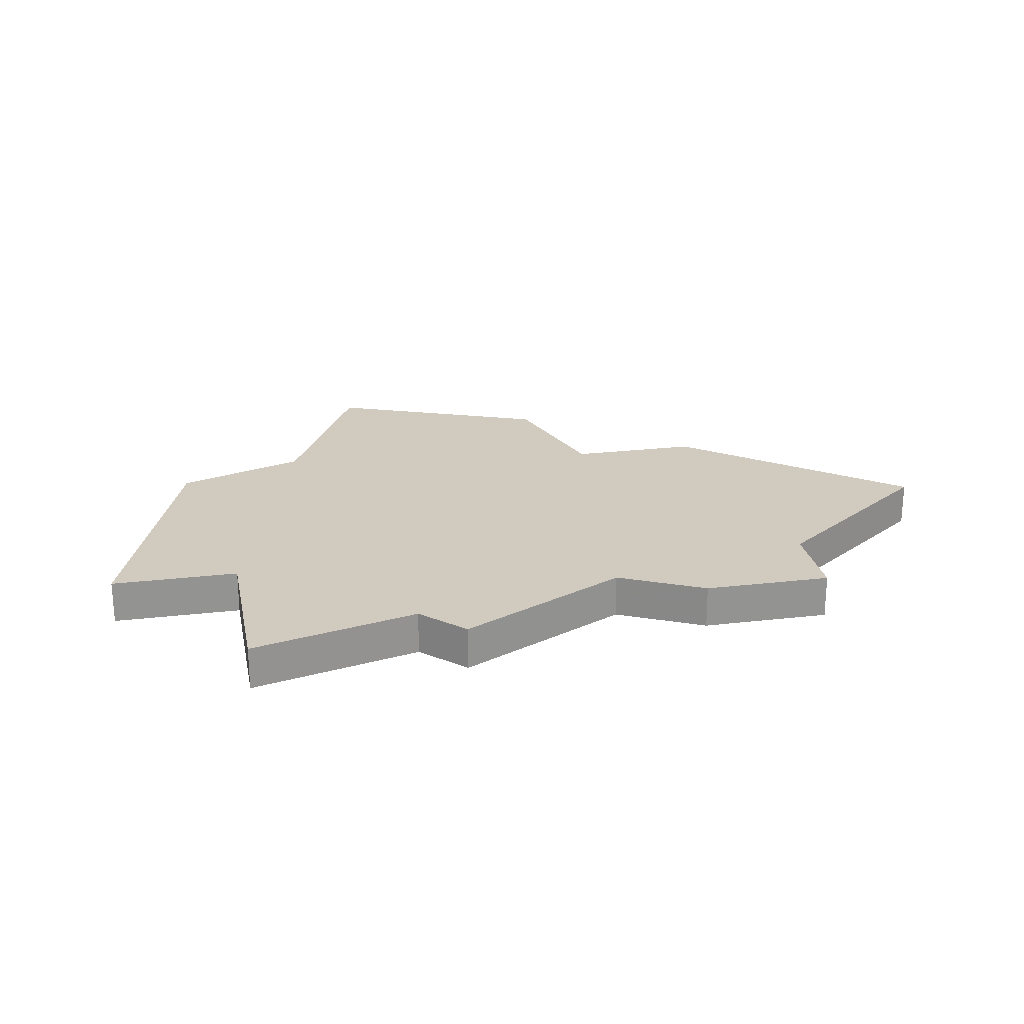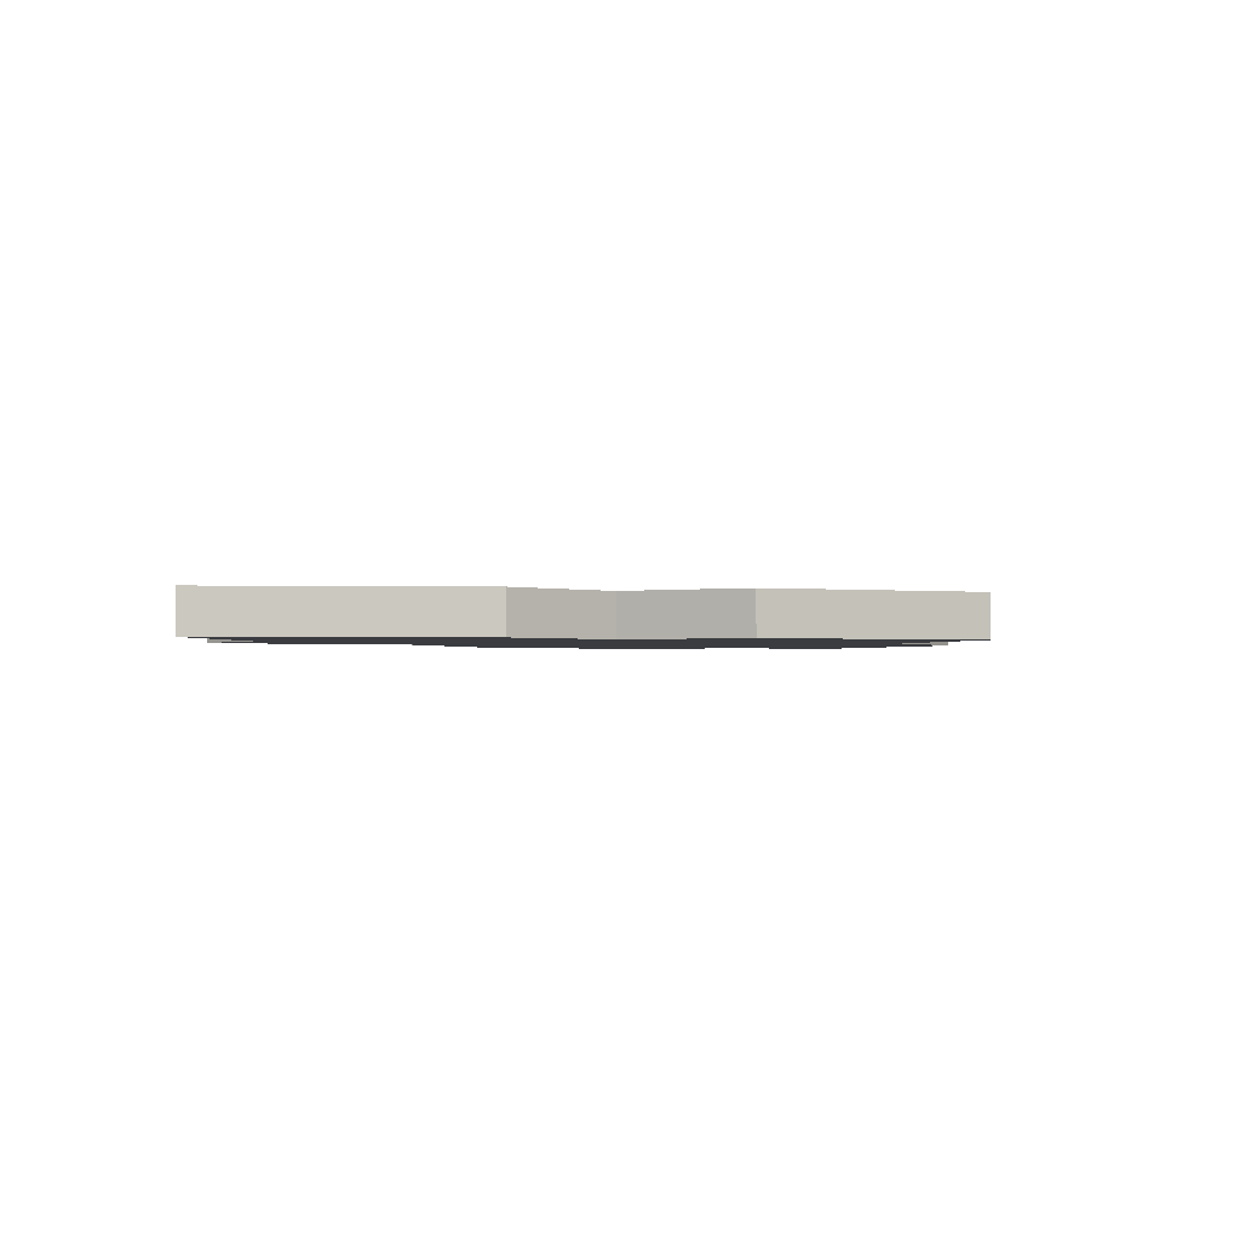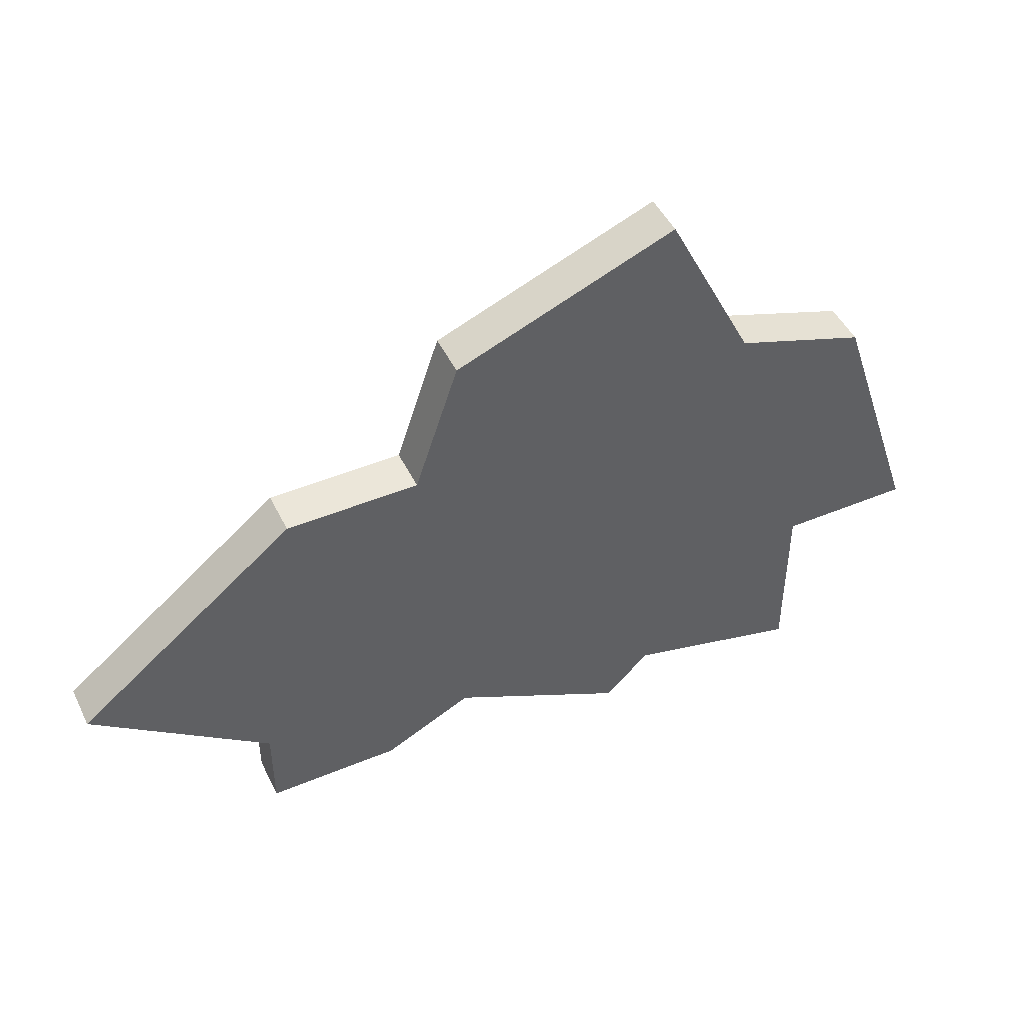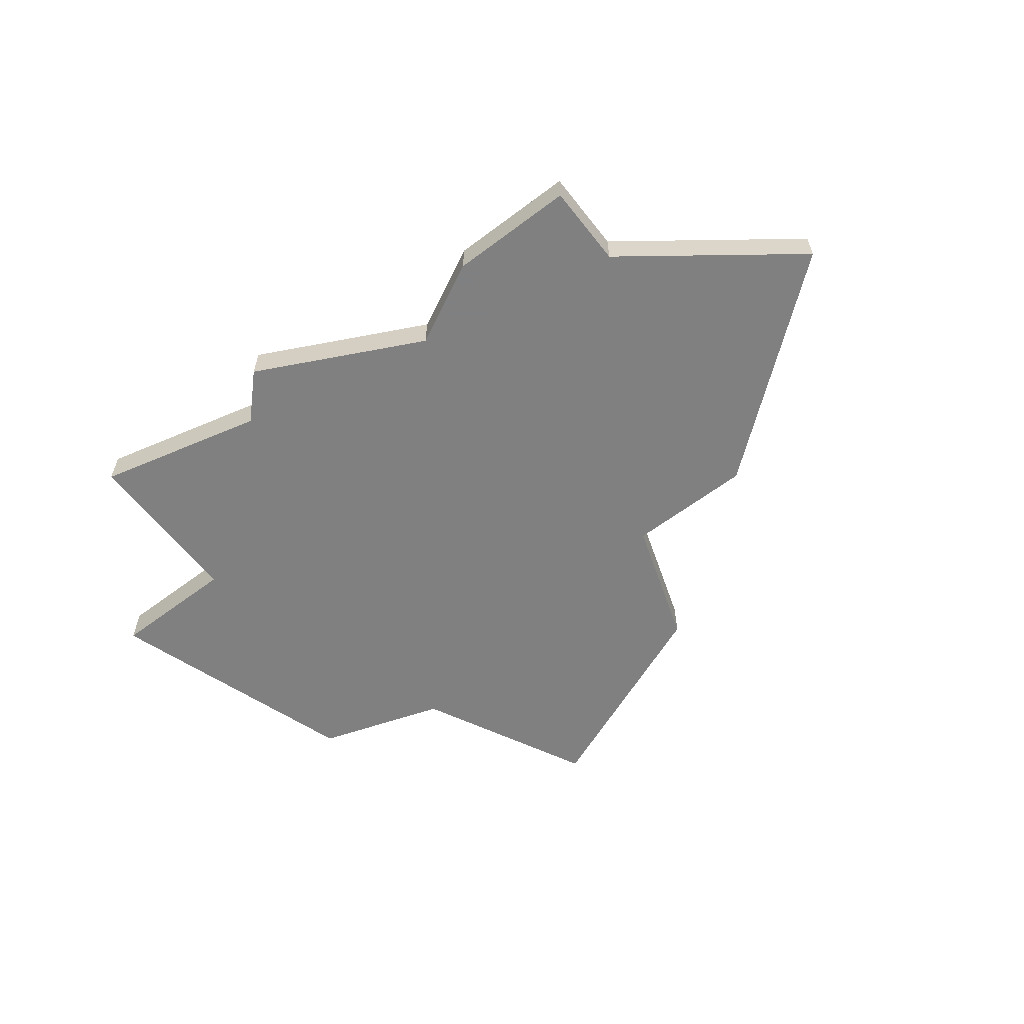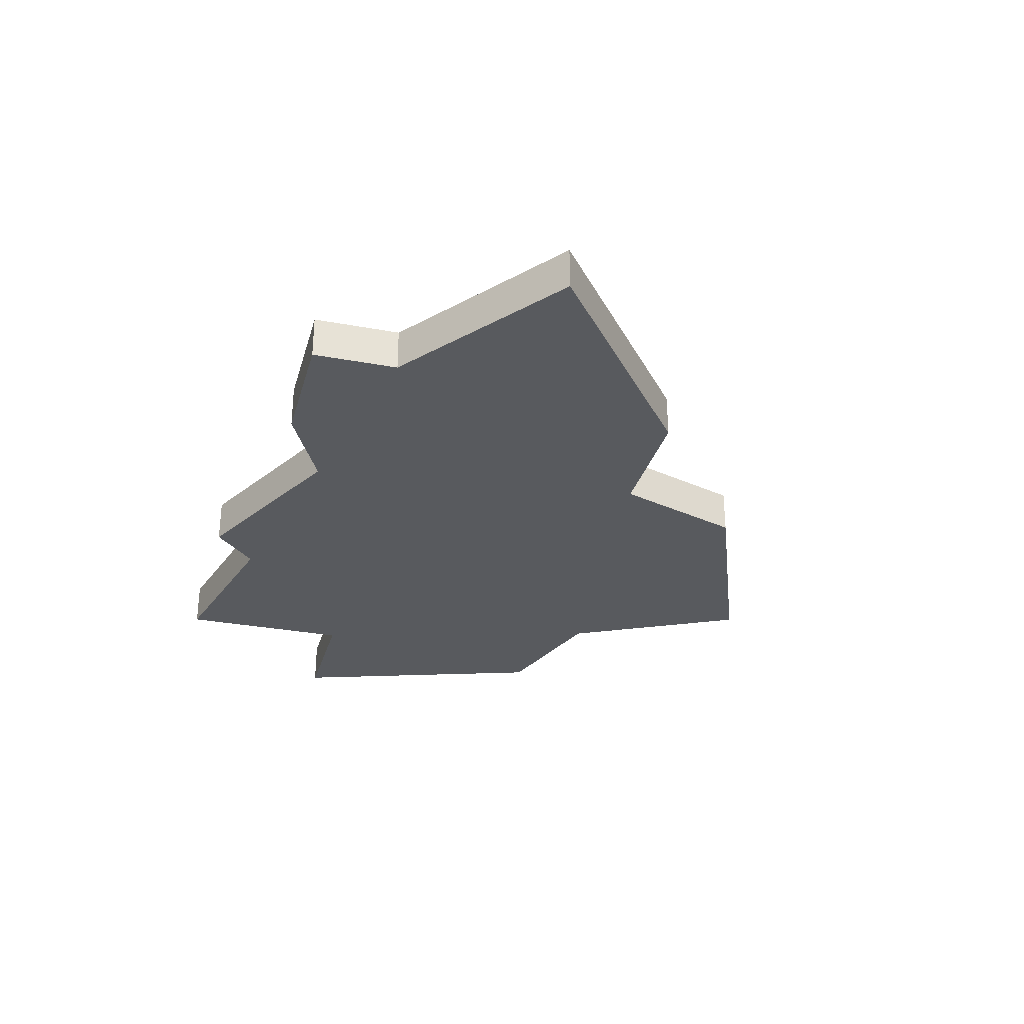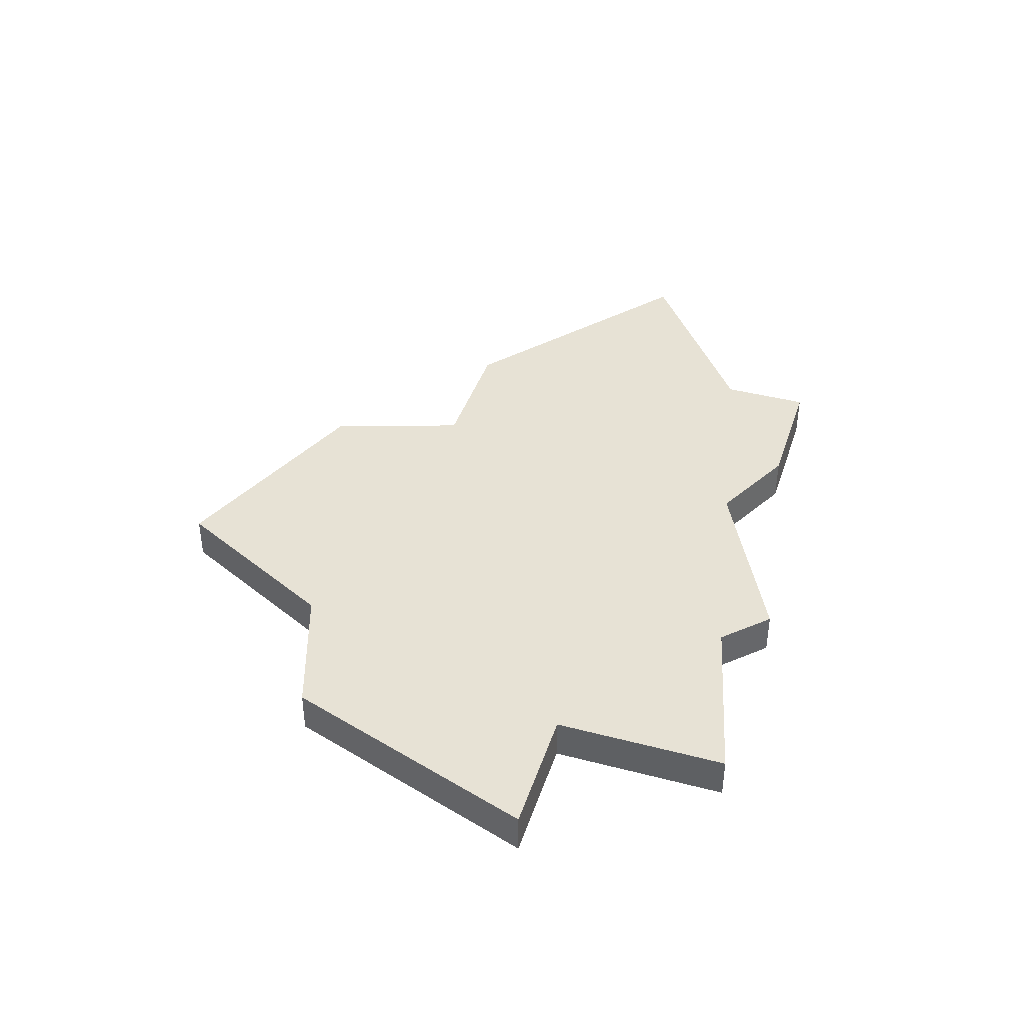
<metadata>
{"format":"obj","ext":"obj","renderer":"f3d","projection":"perspective","resolution":1024,"background":"white","views":[{"elev":23.6,"azim":-11.1,"up":"+Z"},{"elev":-1.6,"azim":136.3,"up":"+Z"},{"elev":47.3,"azim":154.8,"up":"+Y"},{"elev":-60.0,"azim":37.7,"up":"+Z"},{"elev":-30.6,"azim":75.0,"up":"+Z"},{"elev":40.5,"azim":-72.3,"up":"+Z"}]}
</metadata>
<code>
v 3111 -684 0
v 3109 -690 0
v 3112 -690 0
v 3112 -694 0
v 3116 -693 0
v 3117 -694 0
v 3121 -692 0
v 3123 -693 0
v 3126 -693 0
v 3126 -691 0
v 3130 -688 0
v 3125 -684 0
v 3122 -684 0
v 3121 -681 0
v 3116 -679 0
v 3114 -683 0
v 3111 -684 1
v 3109 -690 1
v 3112 -690 1
v 3112 -694 1
v 3116 -693 1
v 3117 -694 1
v 3121 -692 1
v 3123 -693 1
v 3126 -693 1
v 3126 -691 1
v 3130 -688 1
v 3125 -684 1
v 3122 -684 1
v 3121 -681 1
v 3116 -679 1
v 3114 -683 1
f 2 1 16
f 5 4 3
f 7 6 5
f 9 8 7
f 12 11 10
f 15 14 13
f 3 2 16
f 7 5 3
f 10 9 7
f 13 12 10
f 16 15 13
f 7 3 16
f 13 10 7
f 7 16 13
f 32 17 18
f 19 20 21
f 21 22 23
f 23 24 25
f 26 27 28
f 29 30 31
f 32 18 19
f 19 21 23
f 23 25 26
f 26 28 29
f 29 31 32
f 32 19 23
f 23 26 29
f 29 32 23
f 18 17 2
f 2 17 1
f 19 18 3
f 3 18 2
f 20 19 4
f 4 19 3
f 21 20 5
f 5 20 4
f 22 21 6
f 6 21 5
f 23 22 7
f 7 22 6
f 24 23 8
f 8 23 7
f 25 24 9
f 9 24 8
f 26 25 10
f 10 25 9
f 27 26 11
f 11 26 10
f 28 27 12
f 12 27 11
f 29 28 13
f 13 28 12
f 30 29 14
f 14 29 13
f 31 30 15
f 15 30 14
f 17 32 1
f 1 32 16
f 32 31 16
f 16 31 15

</code>
